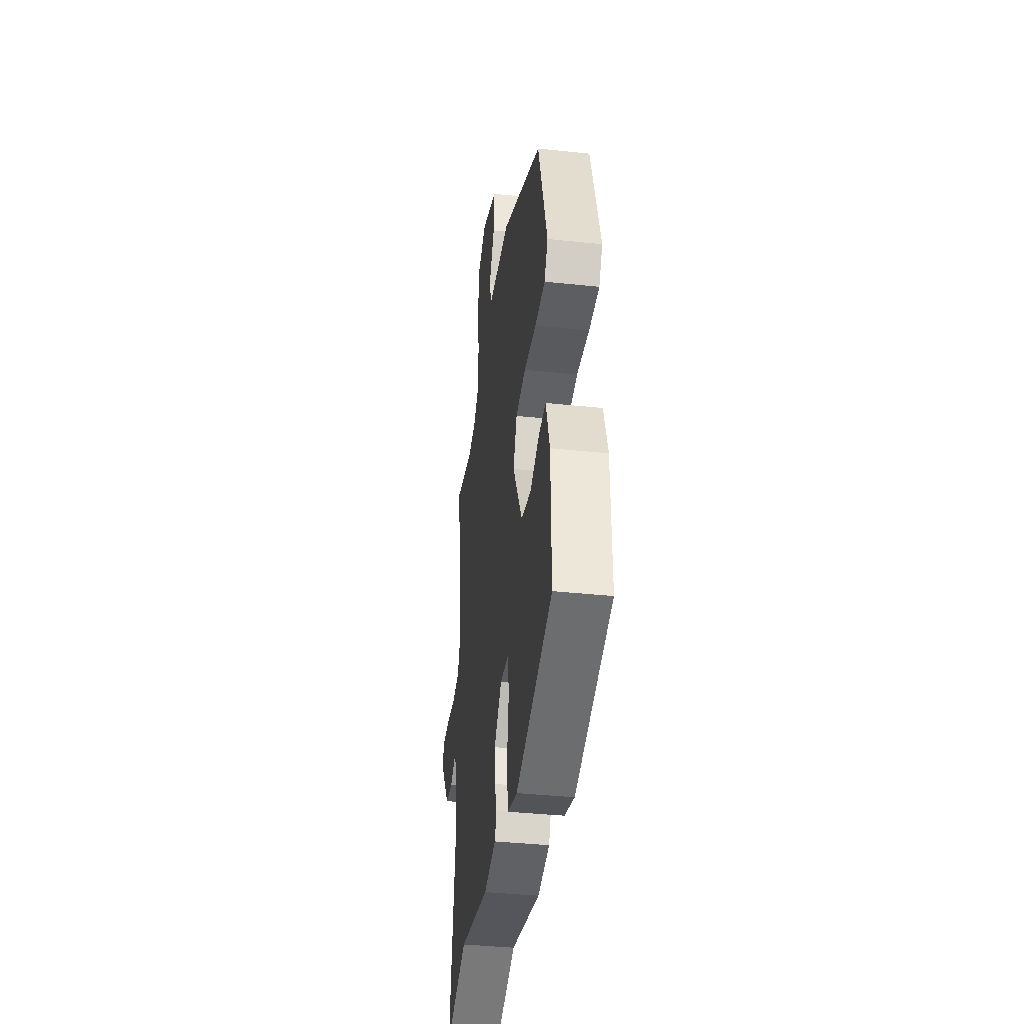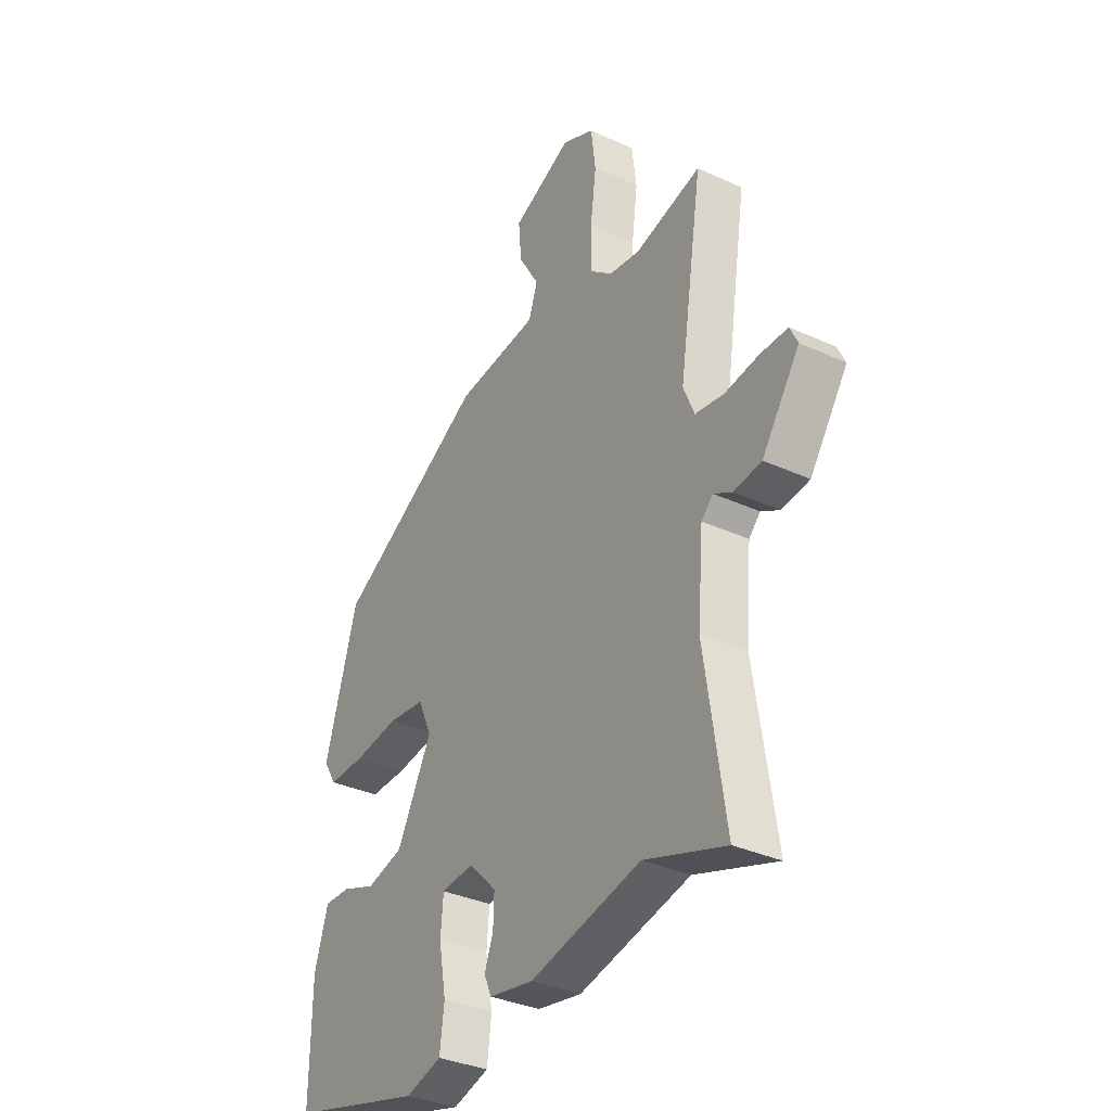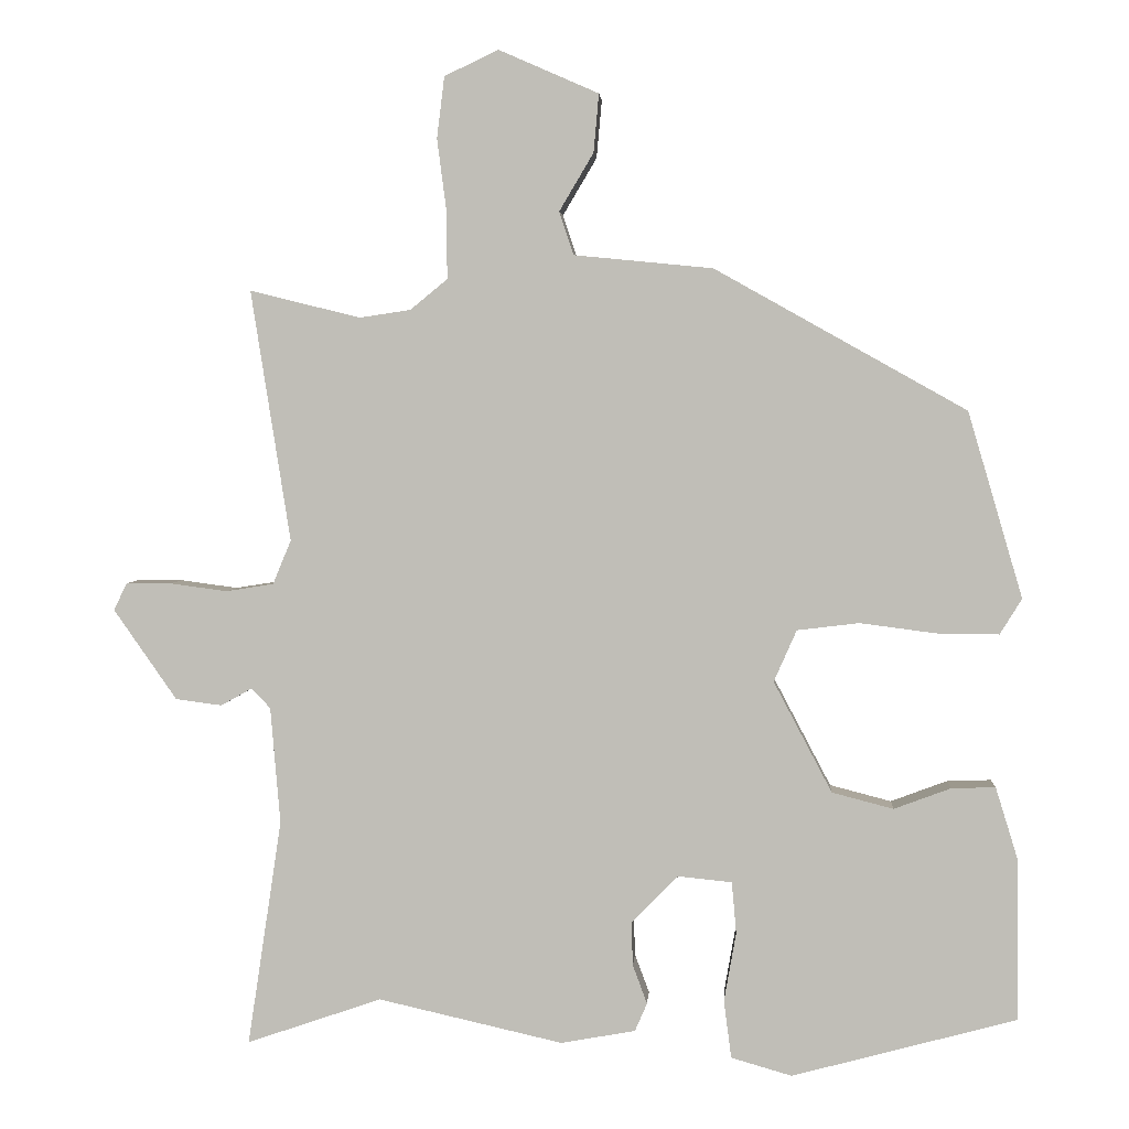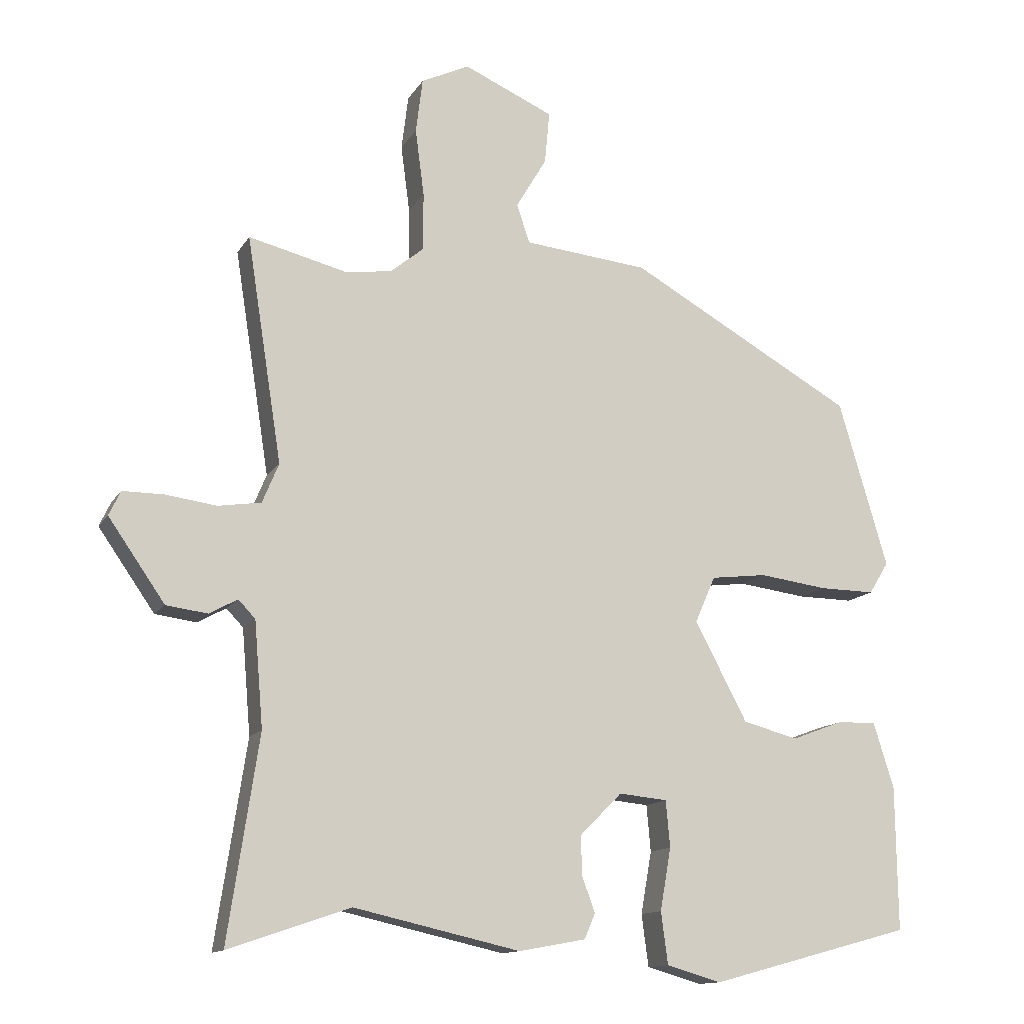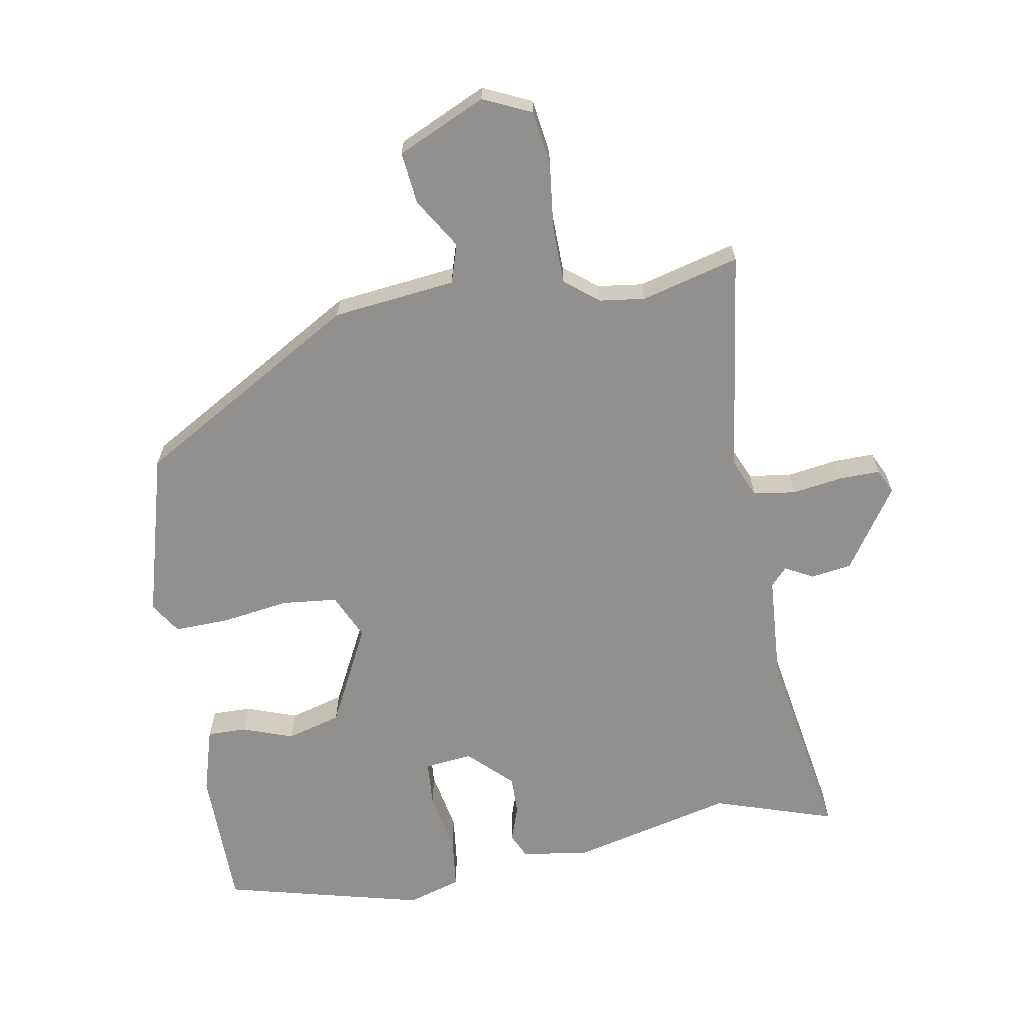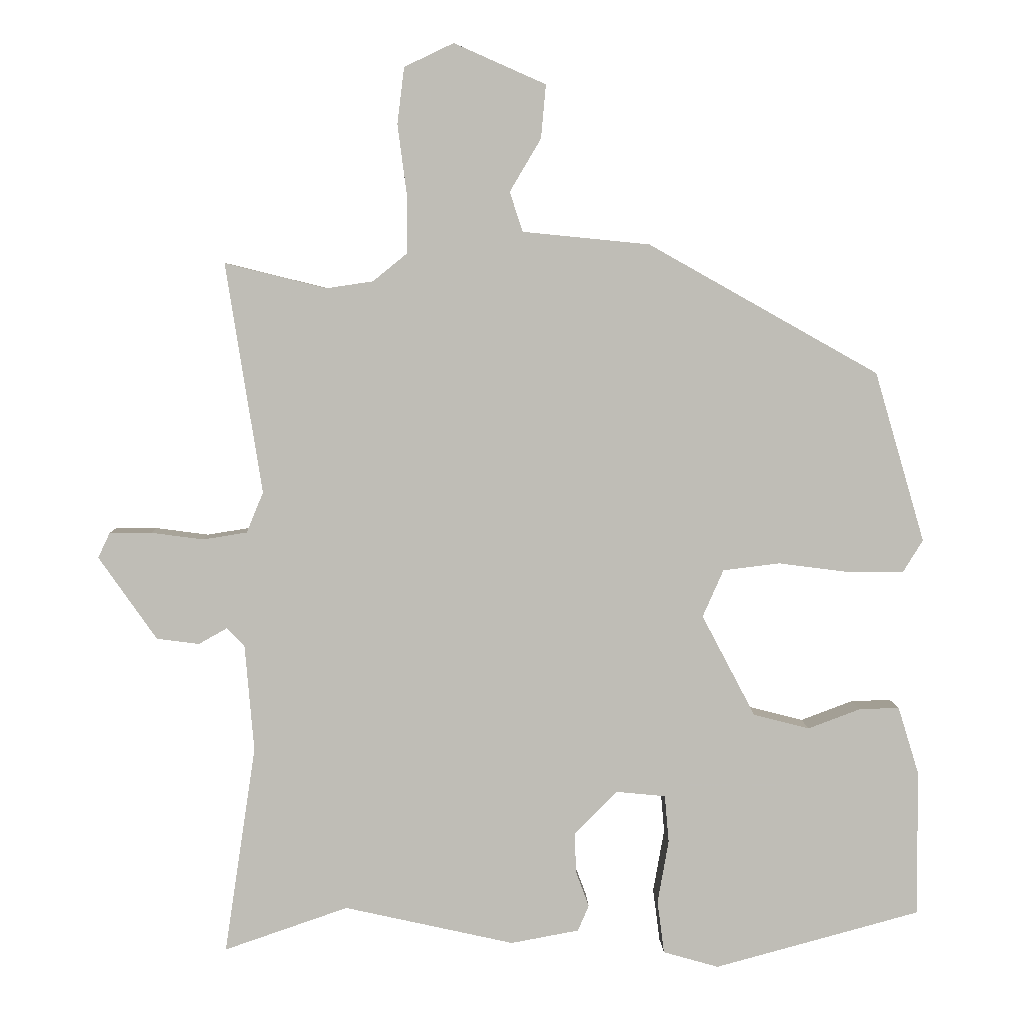
<metadata>
{"format":"obj","ext":"obj","renderer":"f3d","projection":"perspective","resolution":1024,"background":"white","views":[{"elev":-38.8,"azim":-97.6,"up":"+Z"},{"elev":-34.4,"azim":58.4,"up":"+Z"},{"elev":3.2,"azim":-176.0,"up":"+Z"},{"elev":-13.2,"azim":159.7,"up":"+Z"},{"elev":-65.7,"azim":10.9,"up":"+Y"},{"elev":5.2,"azim":178.1,"up":"+Z"}]}
</metadata>
<code>
v -0.509 0.07 -0.458
v -0.507 0.07 -0.247
v -0.477 0.07 -0.15
v -0.419 0.07 -0.152
v -0.344 0.07 -0.18
v -0.263 0.07 -0.159
v -0.186 0.07 -0.013
v -0.216 0.07 0.055
v -0.298 0.07 0.065
v -0.398 0.07 0.052
v -0.48 0.07 0.051
v -0.509 0.07 0.098
v -0.437 0.07 0.343
v -0.105 0.07 0.529
v 0.078 0.07 0.547
v 0.097 0.07 0.604
v 0.052 0.07 0.68
v 0.045 0.07 0.757
v 0.177 0.07 0.815
v 0.248 0.07 0.781
v 0.258 0.07 0.7
v 0.245 0.07 0.601
v 0.245 0.07 0.516
v 0.294 0.07 0.476
v 0.361 0.07 0.466
v 0.507 0.07 0.502
v 0.455 0.07 0.171
v 0.479 0.07 0.113
v 0.542 0.07 0.103
v 0.617 0.07 0.113
v 0.677 0.07 0.113
v 0.694 0.07 0.077
v 0.611 0.07 -0.042
v 0.55 0.07 -0.05
v 0.509 0.07 -0.027
v 0.484 0.07 -0.053
v 0.471 0.07 -0.207
v 0.516 0.07 -0.505
v 0.338 0.07 -0.444
v 0.094 0.07 -0.499
v -0.004 0.07 -0.481
v -0.02 0.07 -0.444
v -0.001 0.07 -0.393
v 0.001 0.07 -0.335
v -0.061 0.07 -0.273
v -0.132 0.07 -0.28
v -0.138 0.07 -0.348
v -0.122 0.07 -0.439
v -0.132 0.07 -0.515
v -0.212 0.07 -0.538
v -0.509 0 -0.458
v -0.507 0 -0.247
v -0.477 0 -0.15
v -0.419 0 -0.152
v -0.344 0 -0.18
v -0.263 0 -0.159
v -0.186 0 -0.013
v -0.216 0 0.055
v -0.298 0 0.065
v -0.398 0 0.052
v -0.48 0 0.051
v -0.509 0 0.098
v -0.437 0 0.343
v -0.105 0 0.529
v 0.078 0 0.547
v 0.097 0 0.604
v 0.052 0 0.68
v 0.045 0 0.757
v 0.177 0 0.815
v 0.248 0 0.781
v 0.258 0 0.7
v 0.245 0 0.601
v 0.245 0 0.516
v 0.294 0 0.476
v 0.361 0 0.466
v 0.507 0 0.502
v 0.455 0 0.171
v 0.479 0 0.113
v 0.542 0 0.103
v 0.617 0 0.113
v 0.677 0 0.113
v 0.694 0 0.077
v 0.611 0 -0.042
v 0.55 0 -0.05
v 0.509 0 -0.027
v 0.484 0 -0.053
v 0.471 0 -0.207
v 0.516 0 -0.505
v 0.338 0 -0.444
v 0.094 0 -0.499
v -0.004 0 -0.481
v -0.02 0 -0.444
v -0.001 0 -0.393
v 0.001 0 -0.335
v -0.061 0 -0.273
v -0.132 0 -0.28
v -0.138 0 -0.348
v -0.122 0 -0.439
v -0.132 0 -0.515
v -0.212 0 -0.538
f 47 48 49 50
f 46 47 50 1
f 40 41 42 43
f 39 40 43 44
f 37 38 39
f 36 37 39 44
f 35 36 44 45
f 33 34 35
f 32 33 35
f 29 30 31 32
f 28 29 32 35
f 27 28 35 45
f 25 26 27 45
f 19 20 21 22
f 19 22 23
f 16 17 18 19
f 15 16 19 23
f 14 15 23 24
f 9 10 11 12
f 8 9 12 13
f 2 3 4 5
f 46 1 2 5
f 46 5 6
f 45 46 6 7
f 25 45 7 8
f 14 24 25
f 8 13 14 25
f 100 99 98 97
f 51 100 97 96
f 93 92 91 90
f 94 93 90 89
f 89 88 87
f 94 89 87 86
f 95 94 86 85
f 85 84 83
f 85 83 82
f 82 81 80 79
f 85 82 79 78
f 95 85 78 77
f 95 77 76 75
f 72 71 70 69
f 73 72 69
f 69 68 67 66
f 73 69 66 65
f 74 73 65 64
f 62 61 60 59
f 63 62 59 58
f 55 54 53 52
f 55 52 51 96
f 56 55 96
f 57 56 96 95
f 58 57 95 75
f 75 74 64
f 75 64 63 58
f 1 51 52 2
f 2 52 53 3
f 3 53 54 4
f 4 54 55 5
f 5 55 56 6
f 6 56 57 7
f 7 57 58 8
f 8 58 59 9
f 9 59 60 10
f 10 60 61 11
f 11 61 62 12
f 12 62 63 13
f 13 63 64 14
f 14 64 65 15
f 15 65 66 16
f 16 66 67 17
f 17 67 68 18
f 18 68 69 19
f 19 69 70 20
f 20 70 71 21
f 21 71 72 22
f 22 72 73 23
f 23 73 74 24
f 24 74 75 25
f 25 75 76 26
f 26 76 77 27
f 27 77 78 28
f 28 78 79 29
f 29 79 80 30
f 30 80 81 31
f 31 81 82 32
f 32 82 83 33
f 33 83 84 34
f 34 84 85 35
f 35 85 86 36
f 36 86 87 37
f 37 87 88 38
f 38 88 89 39
f 39 89 90 40
f 40 90 91 41
f 41 91 92 42
f 42 92 93 43
f 43 93 94 44
f 44 94 95 45
f 45 95 96 46
f 46 96 97 47
f 47 97 98 48
f 48 98 99 49
f 49 99 100 50
f 50 100 51 1

</code>
